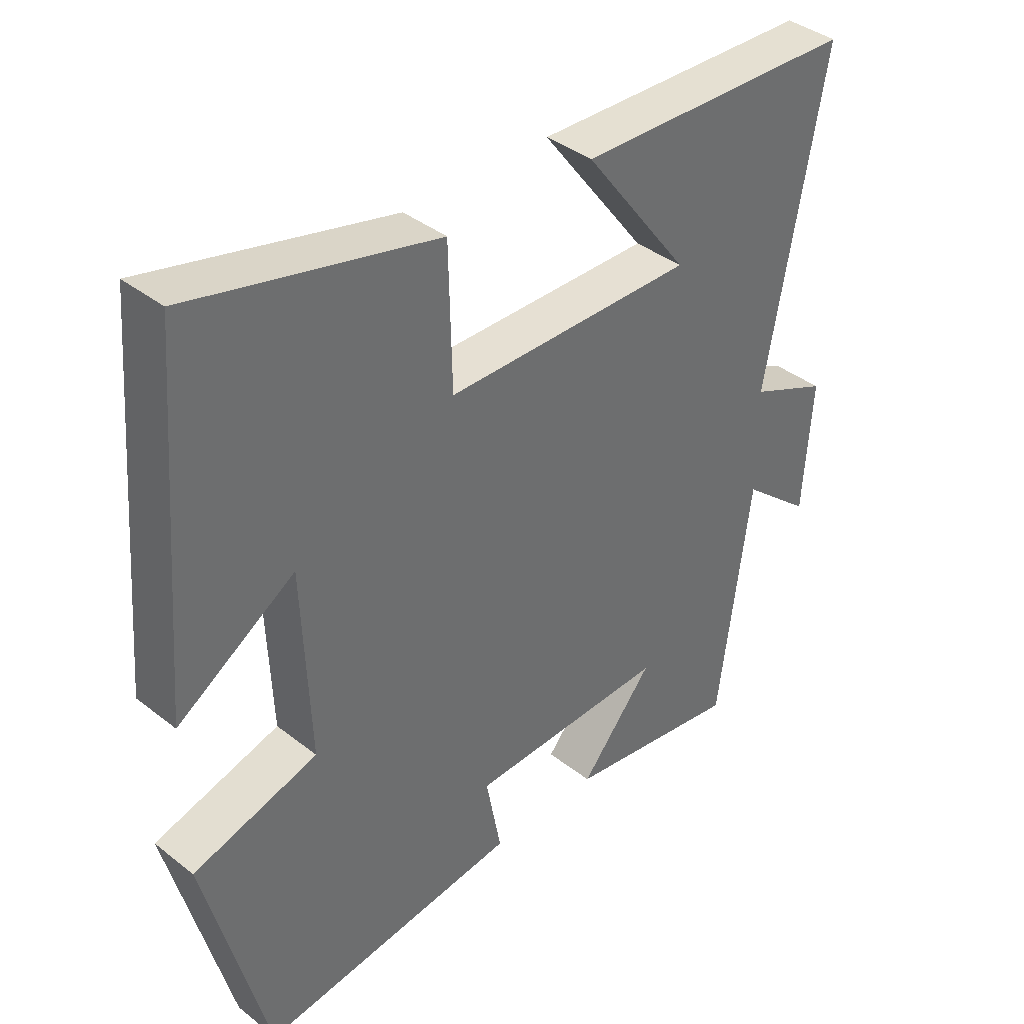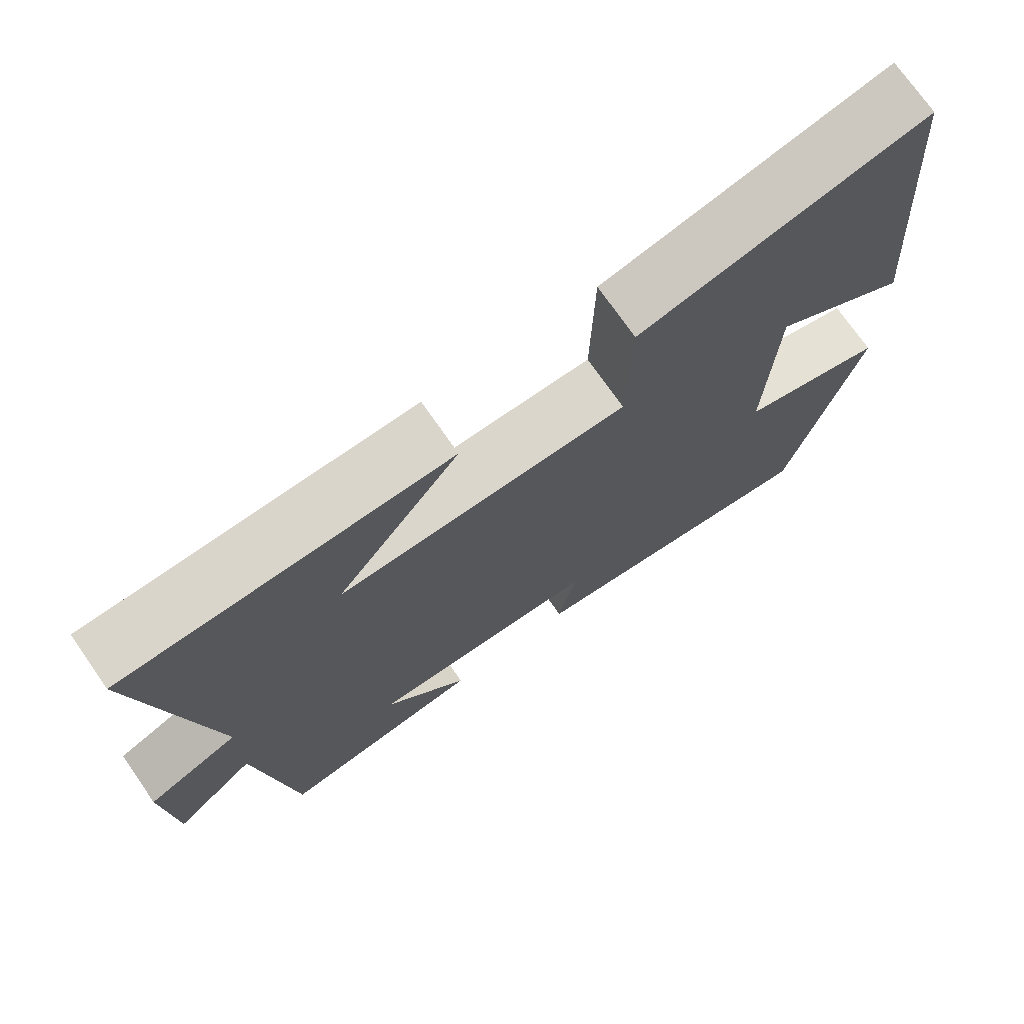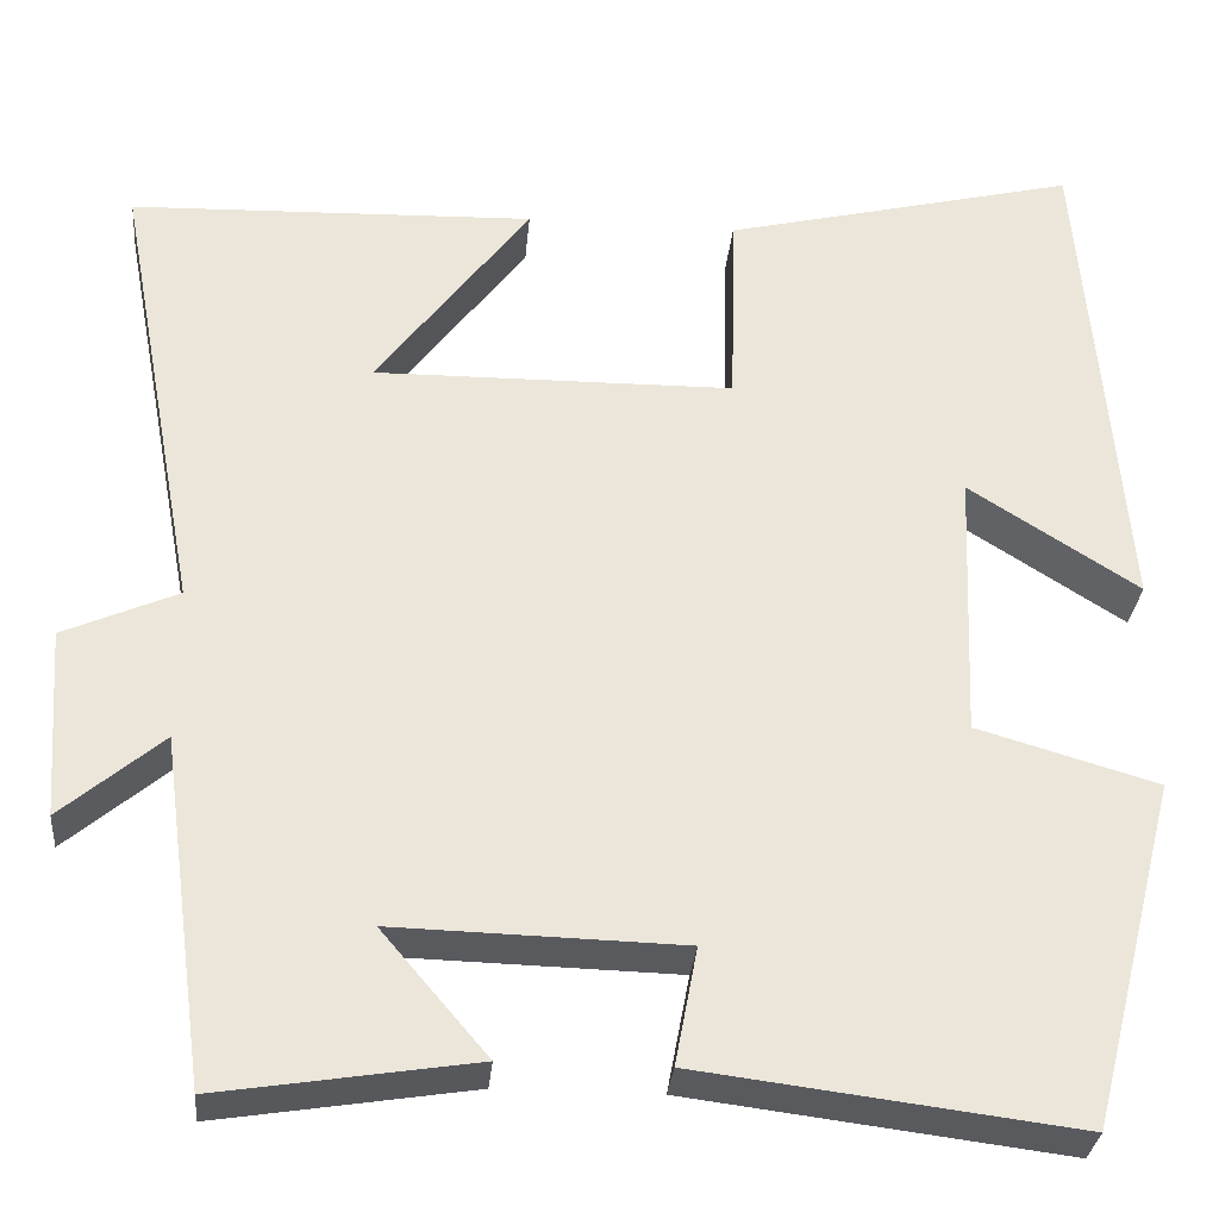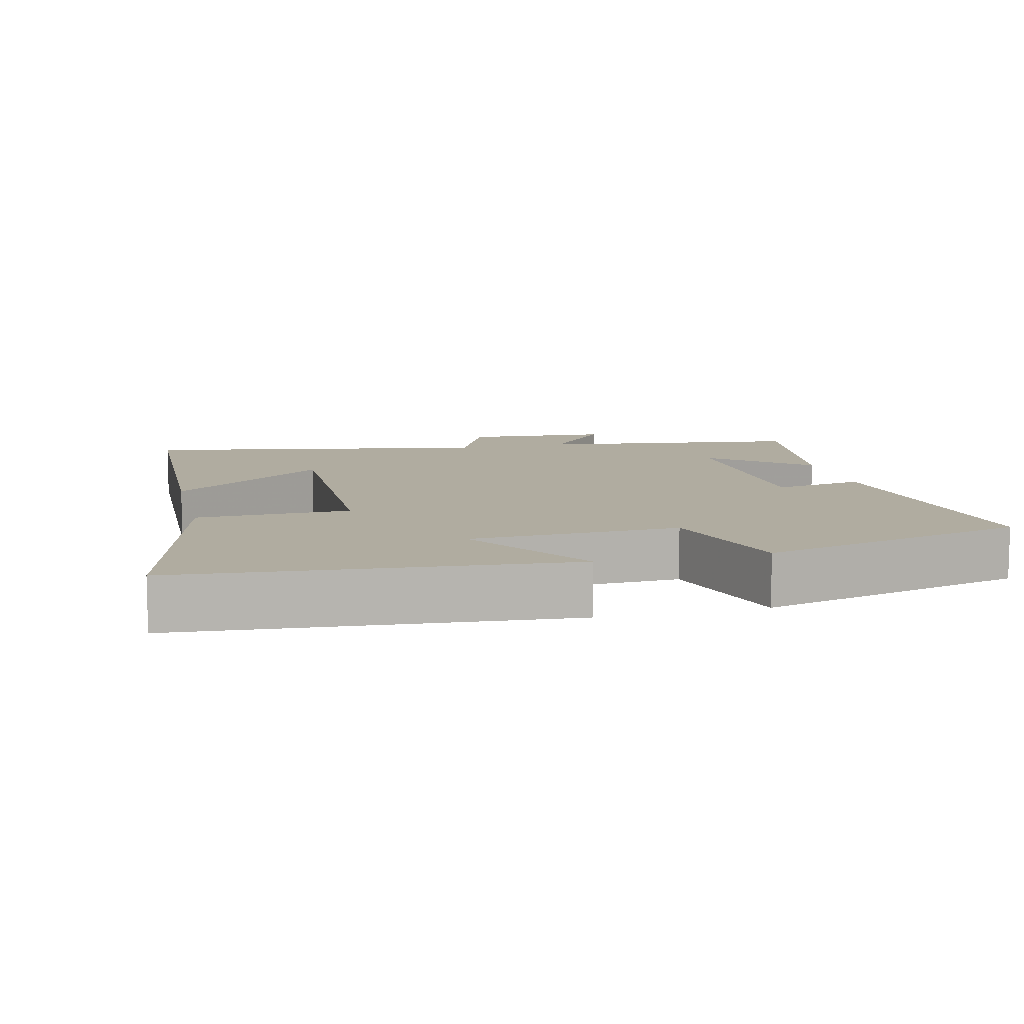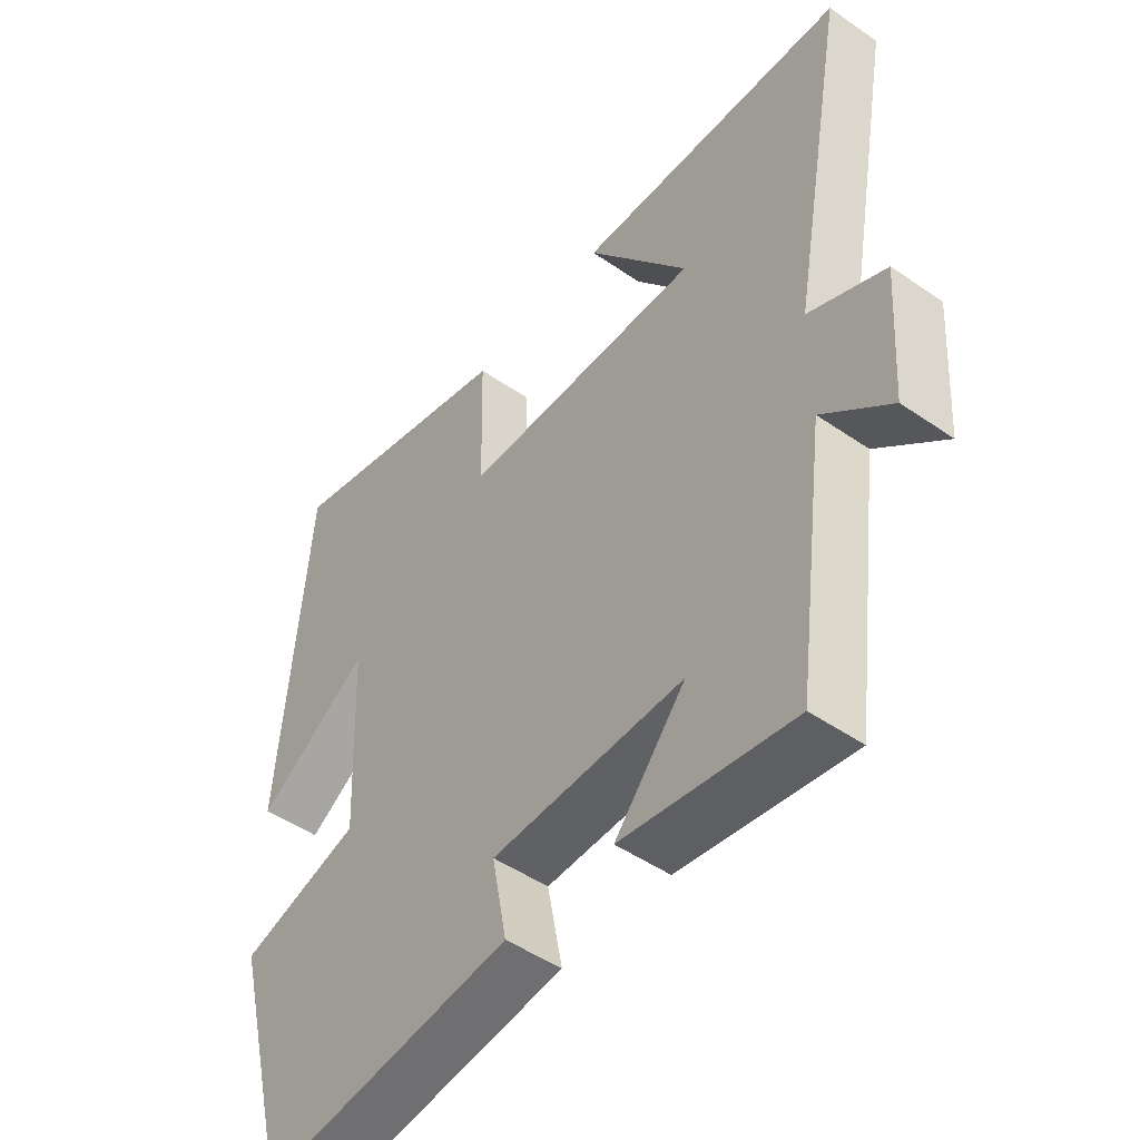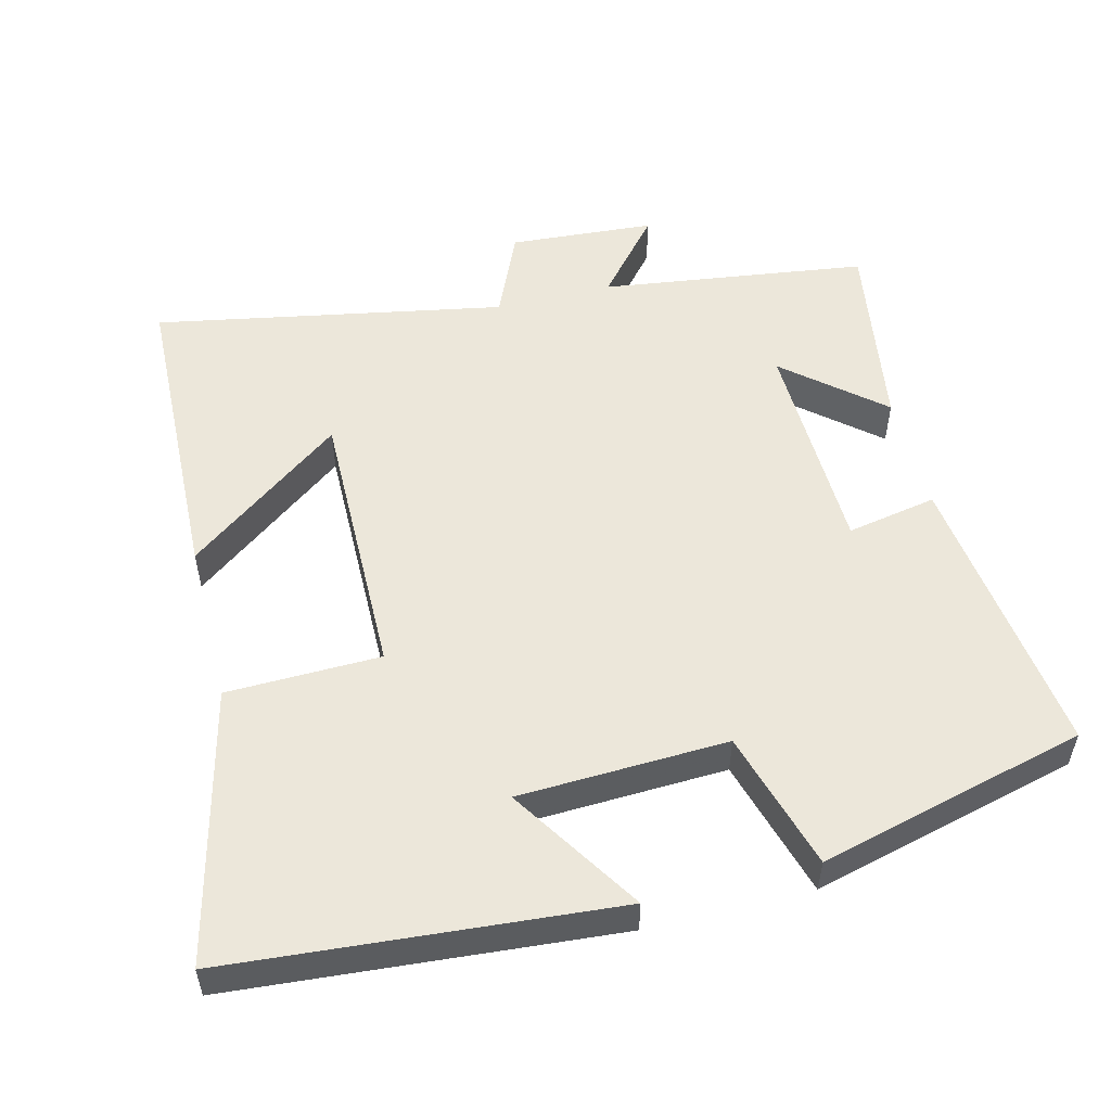
<metadata>
{"format":"obj","ext":"obj","renderer":"f3d","projection":"perspective","resolution":1024,"background":"white","views":[{"elev":38.7,"azim":134.6,"up":"+Z"},{"elev":73.1,"azim":-34.8,"up":"+Z"},{"elev":-30.7,"azim":-5.2,"up":"+Z"},{"elev":9.9,"azim":76.3,"up":"+Y"},{"elev":-48.7,"azim":-127.6,"up":"+Z"},{"elev":53.2,"azim":75.9,"up":"+Y"}]}
</metadata>
<code>
v 0.404 0.07 -0.551
v -0.003 0.07 -0.5
v 0.021 0.07 -0.374
v -0.289 0.07 -0.366
v -0.175 0.07 -0.5
v -0.45 0.07 -0.543
v -0.5 0.07 -0.17
v -0.609 0.07 -0.262
v -0.623 0.07 -0.058
v -0.5 0.07 -0.004
v -0.591 0.07 0.486
v -0.154 0.07 0.5
v -0.319 0.07 0.281
v 0.069 0.07 0.285
v 0.074 0.07 0.5
v 0.456 0.07 0.592
v 0.5 0.07 0.055
v 0.317 0.07 0.172
v 0.305 0.07 -0.12
v 0.5 0.07 -0.177
v 0.404 0 -0.551
v -0.003 0 -0.5
v 0.021 0 -0.374
v -0.289 0 -0.366
v -0.175 0 -0.5
v -0.45 0 -0.543
v -0.5 0 -0.17
v -0.609 0 -0.262
v -0.623 0 -0.058
v -0.5 0 -0.004
v -0.591 0 0.486
v -0.154 0 0.5
v -0.319 0 0.281
v 0.069 0 0.285
v 0.074 0 0.5
v 0.456 0 0.592
v 0.5 0 0.055
v 0.317 0 0.172
v 0.305 0 -0.12
v 0.5 0 -0.177
f 19 20 1 2
f 18 19 2 3
f 15 16 17 18
f 14 15 18
f 13 14 18 3
f 11 12 13
f 10 11 13 3
f 7 8 9 10
f 7 10 3 4
f 4 5 6 7
f 22 21 40 39
f 23 22 39 38
f 38 37 36 35
f 38 35 34
f 23 38 34 33
f 33 32 31
f 23 33 31 30
f 30 29 28 27
f 24 23 30 27
f 27 26 25 24
f 1 21 22 2
f 2 22 23 3
f 3 23 24 4
f 4 24 25 5
f 5 25 26 6
f 6 26 27 7
f 7 27 28 8
f 8 28 29 9
f 9 29 30 10
f 10 30 31 11
f 11 31 32 12
f 12 32 33 13
f 13 33 34 14
f 14 34 35 15
f 15 35 36 16
f 16 36 37 17
f 17 37 38 18
f 18 38 39 19
f 19 39 40 20
f 20 40 21 1

</code>
